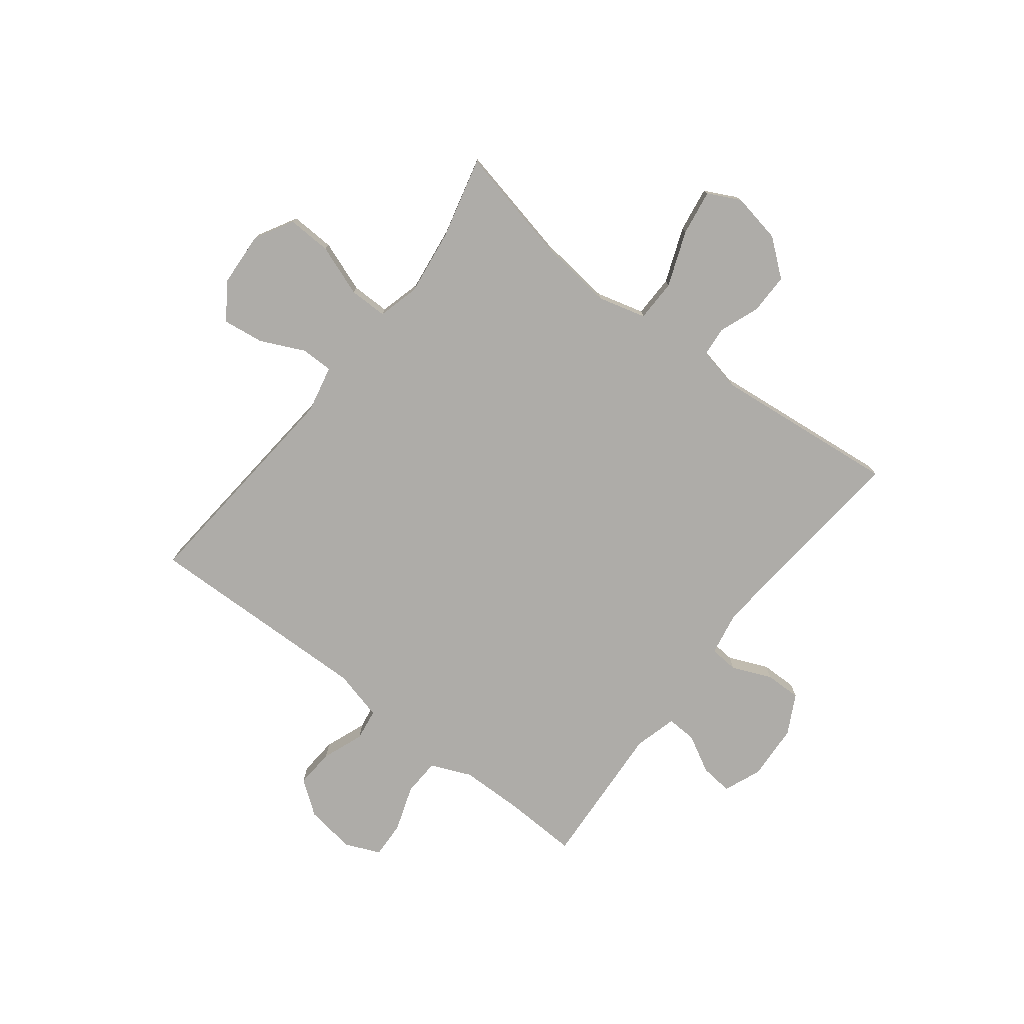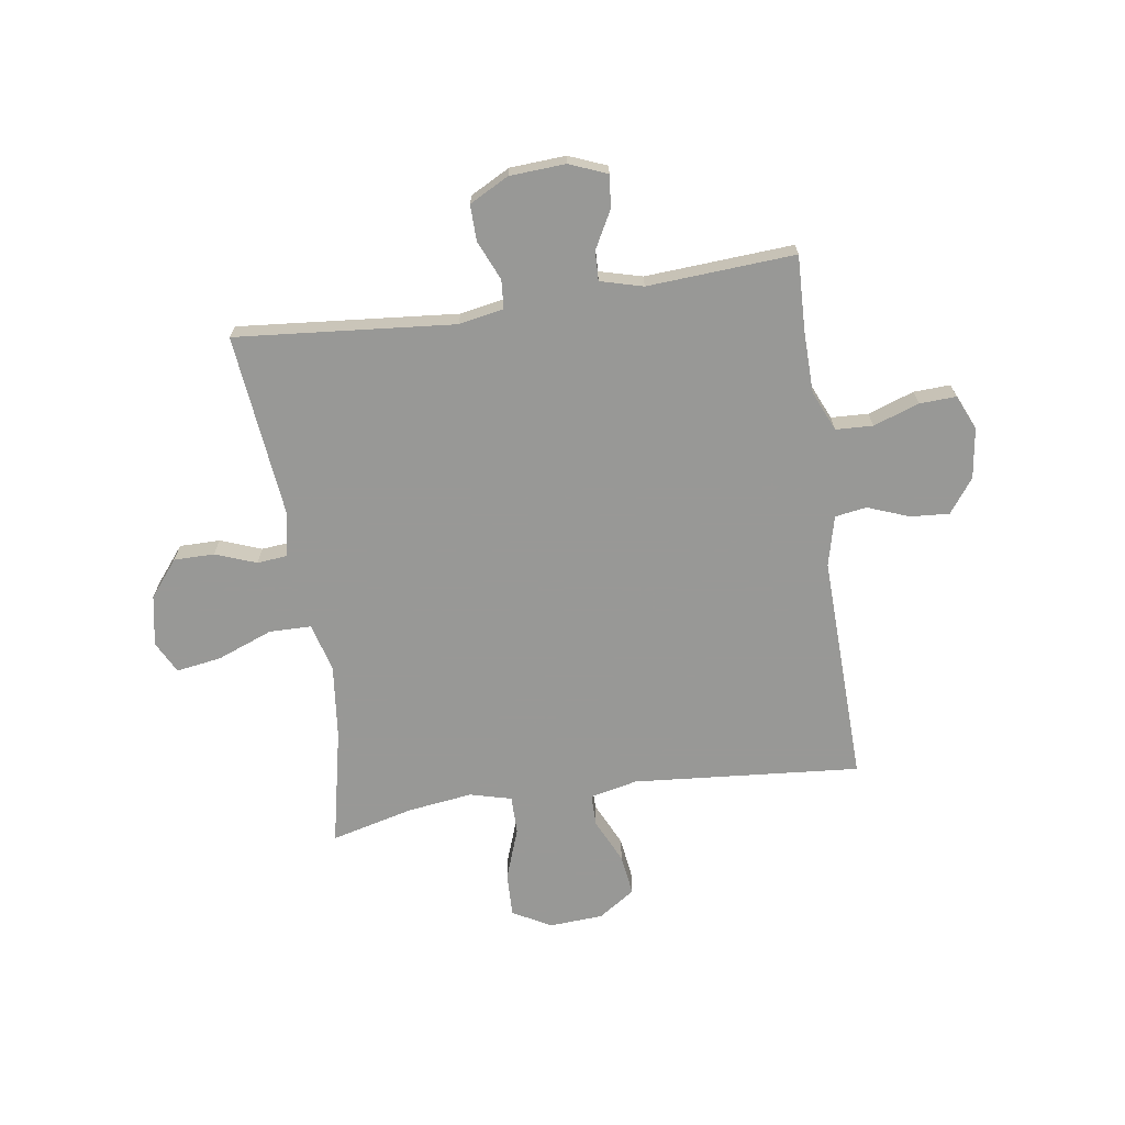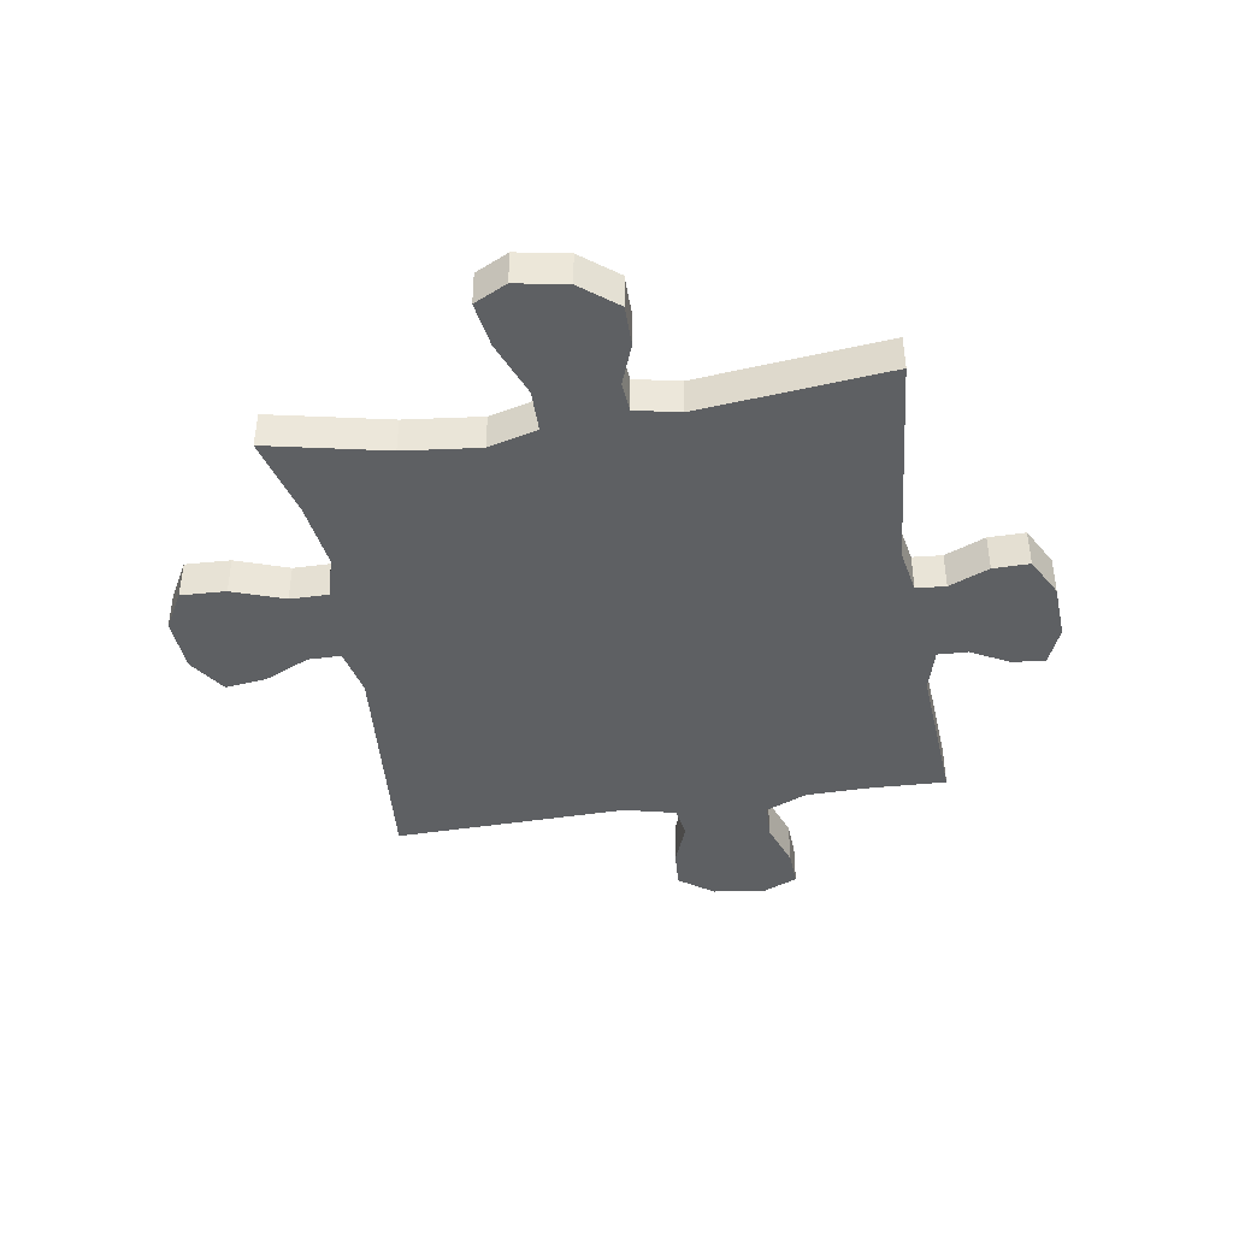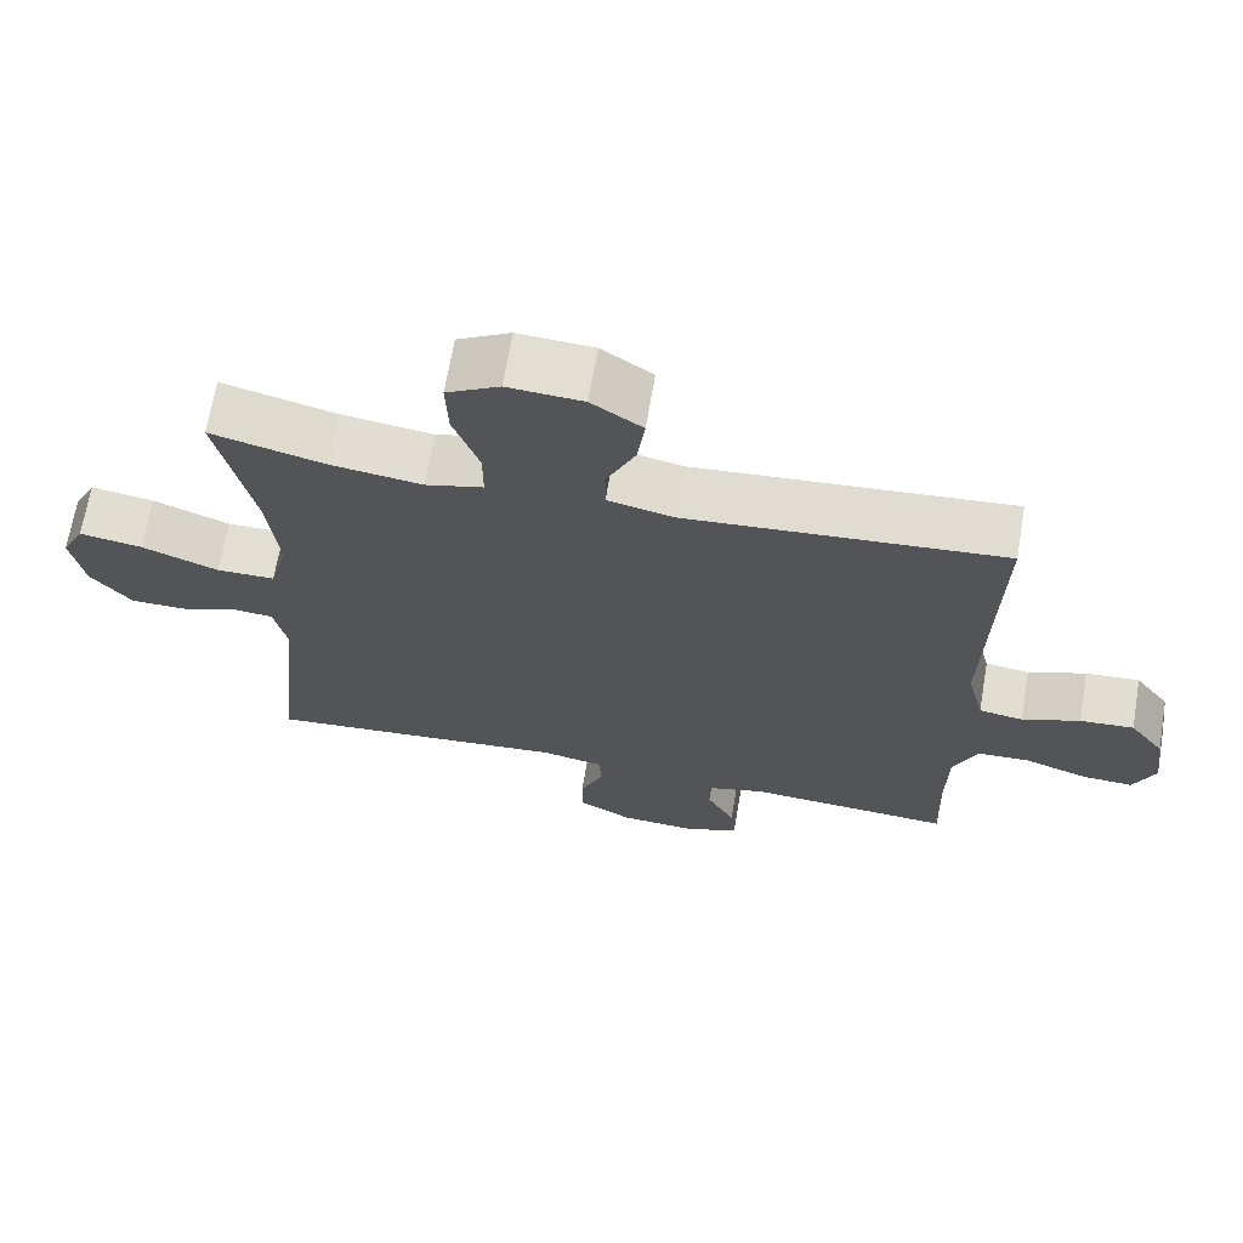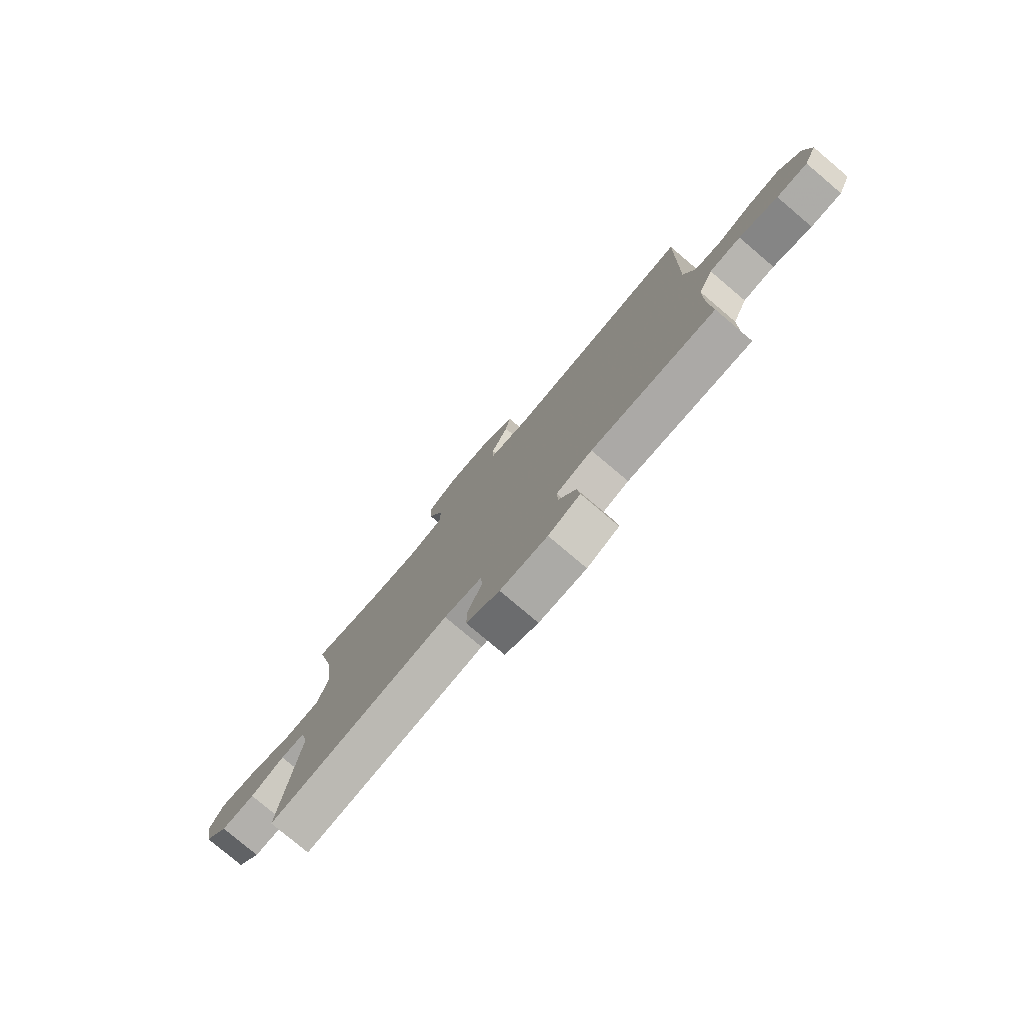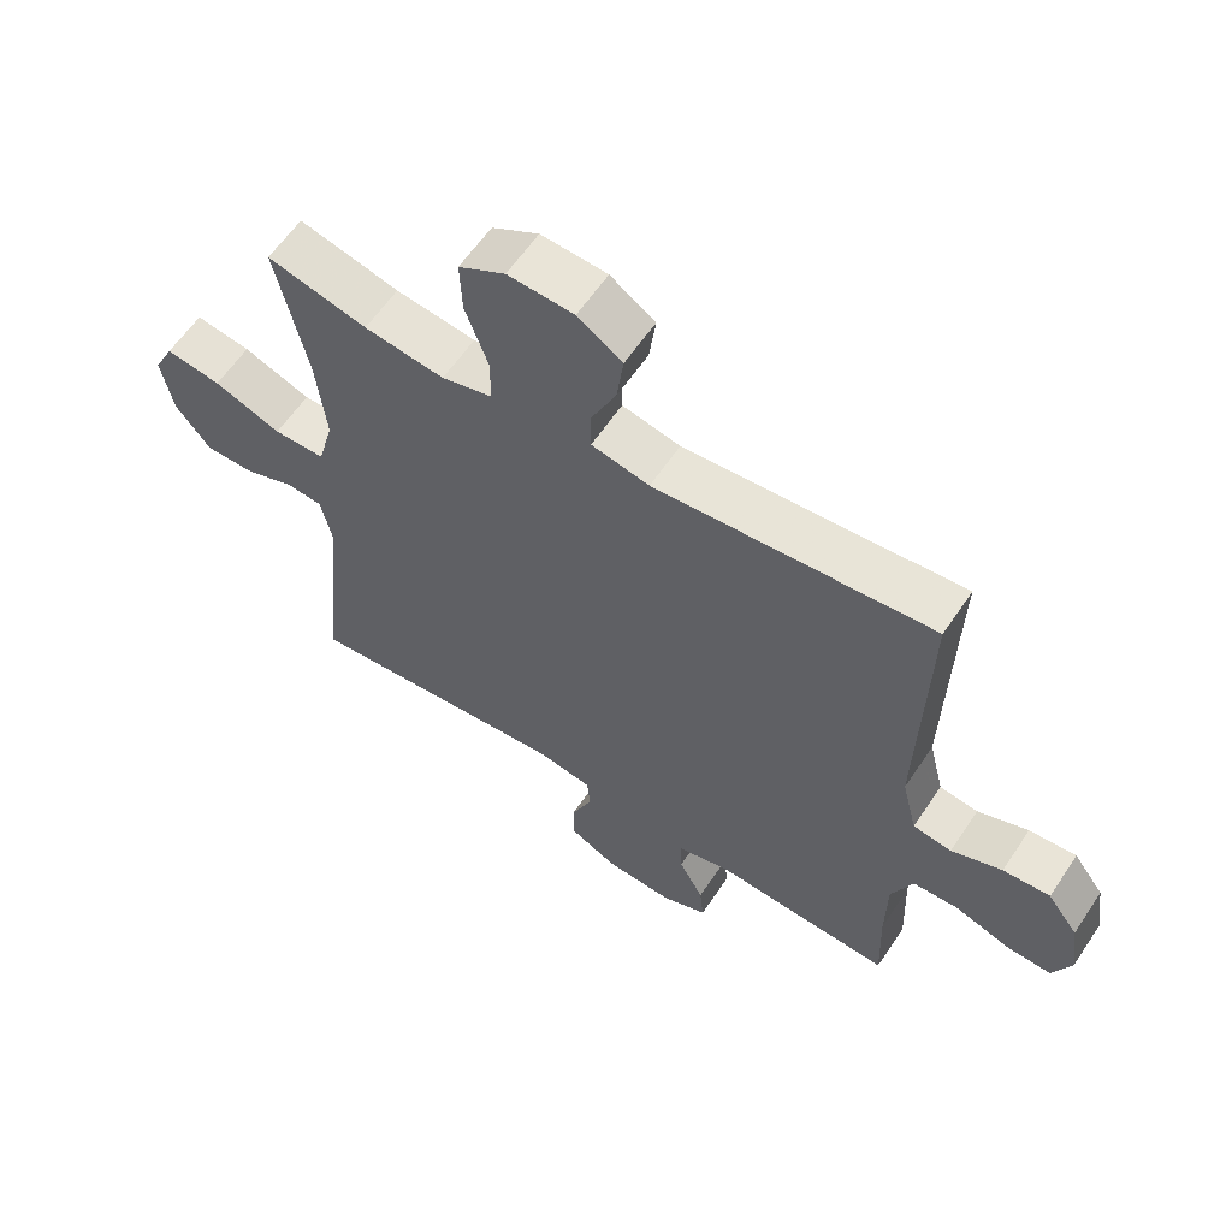
<metadata>
{"format":"obj","ext":"obj","renderer":"f3d","projection":"perspective","resolution":1024,"background":"white","views":[{"elev":-76.8,"azim":52.2,"up":"+Y"},{"elev":-68.5,"azim":-171.5,"up":"+Y"},{"elev":-42.3,"azim":99.1,"up":"+Y"},{"elev":67.6,"azim":-170.3,"up":"+Z"},{"elev":-78.8,"azim":-130.2,"up":"+Z"},{"elev":60.3,"azim":-146.4,"up":"+Z"}]}
</metadata>
<code>
v -0.5 0.07 -0.5
v -0.495 0.07 -0.364
v -0.497 0.07 -0.249
v -0.529 0.07 -0.175
v -0.597 0.07 -0.172
v -0.681 0.07 -0.201
v -0.748 0.07 -0.204
v -0.776 0.07 -0.14
v -0.763 0.07 -0.048
v -0.717 0.07 0.014
v -0.646 0.07 0.009
v -0.57 0.07 -0.02
v -0.512 0.07 -0.011
v -0.489 0.07 0.081
v -0.5 0.07 0.5
v -0.084 0.07 0.465
v 0.003 0.07 0.484
v 0.003 0.07 0.543
v -0.035 0.07 0.624
v -0.045 0.07 0.699
v 0.022 0.07 0.744
v 0.121 0.07 0.75
v 0.191 0.07 0.711
v 0.188 0.07 0.63
v 0.154 0.07 0.536
v 0.154 0.07 0.466
v 0.23 0.07 0.446
v 0.35 0.07 0.462
v 0.5 0.07 0.5
v 0.454 0.07 0.286
v 0.439 0.07 0.149
v 0.463 0.07 0.061
v 0.54 0.07 0.06
v 0.641 0.07 0.099
v 0.724 0.07 0.112
v 0.754 0.07 0.053
v 0.737 0.07 -0.039
v 0.684 0.07 -0.105
v 0.61 0.07 -0.105
v 0.535 0.07 -0.077
v 0.481 0.07 -0.082
v 0.464 0.07 -0.162
v 0.5 0.07 -0.5
v 0.1 0.07 -0.464
v 0.018 0.07 -0.479
v 0.014 0.07 -0.532
v 0.045 0.07 -0.604
v 0.046 0.07 -0.67
v -0.026 0.07 -0.708
v -0.128 0.07 -0.714
v -0.197 0.07 -0.686
v -0.191 0.07 -0.627
v -0.154 0.07 -0.558
v -0.152 0.07 -0.504
v -0.23 0.07 -0.483
v -0.5 0 -0.5
v -0.495 0 -0.364
v -0.497 0 -0.249
v -0.529 0 -0.175
v -0.597 0 -0.172
v -0.681 0 -0.201
v -0.748 0 -0.204
v -0.776 0 -0.14
v -0.763 0 -0.048
v -0.717 0 0.014
v -0.646 0 0.009
v -0.57 0 -0.02
v -0.512 0 -0.011
v -0.489 0 0.081
v -0.5 0 0.5
v -0.084 0 0.465
v 0.003 0 0.484
v 0.003 0 0.543
v -0.035 0 0.624
v -0.045 0 0.699
v 0.022 0 0.744
v 0.121 0 0.75
v 0.191 0 0.711
v 0.188 0 0.63
v 0.154 0 0.536
v 0.154 0 0.466
v 0.23 0 0.446
v 0.35 0 0.462
v 0.5 0 0.5
v 0.454 0 0.286
v 0.439 0 0.149
v 0.463 0 0.061
v 0.54 0 0.06
v 0.641 0 0.099
v 0.724 0 0.112
v 0.754 0 0.053
v 0.737 0 -0.039
v 0.684 0 -0.105
v 0.61 0 -0.105
v 0.535 0 -0.077
v 0.481 0 -0.082
v 0.464 0 -0.162
v 0.5 0 -0.5
v 0.1 0 -0.464
v 0.018 0 -0.479
v 0.014 0 -0.532
v 0.045 0 -0.604
v 0.046 0 -0.67
v -0.026 0 -0.708
v -0.128 0 -0.714
v -0.197 0 -0.686
v -0.191 0 -0.627
v -0.154 0 -0.558
v -0.152 0 -0.504
v -0.23 0 -0.483
f 51 52 53
f 50 51 53
f 49 50 53
f 48 49 53
f 47 48 53
f 46 47 53
f 45 46 53 54
f 44 45 54 55
f 42 43 44
f 41 42 44 55
f 38 39 40
f 37 38 40
f 36 37 40
f 35 36 40
f 34 35 40
f 33 34 40
f 32 33 40 41
f 55 1 2
f 41 55 2
f 32 41 2
f 31 32 2
f 28 29 30
f 31 2 3
f 30 31 3
f 28 30 3
f 27 28 3
f 23 24 25
f 22 23 25
f 21 22 25
f 20 21 25
f 19 20 25
f 18 19 25
f 17 18 25 26
f 27 3 4
f 26 27 4
f 17 26 4
f 16 17 4
f 10 11 12
f 9 10 12
f 8 9 12
f 7 8 12
f 6 7 12
f 5 6 12
f 5 12 13
f 4 5 13
f 16 4 13 14
f 14 15 16
f 108 107 106
f 108 106 105
f 108 105 104
f 108 104 103
f 108 103 102
f 108 102 101
f 109 108 101 100
f 110 109 100 99
f 99 98 97
f 110 99 97 96
f 95 94 93
f 95 93 92
f 95 92 91
f 95 91 90
f 95 90 89
f 95 89 88
f 96 95 88 87
f 57 56 110
f 57 110 96
f 57 96 87
f 57 87 86
f 85 84 83
f 58 57 86
f 58 86 85
f 58 85 83
f 58 83 82
f 80 79 78
f 80 78 77
f 80 77 76
f 80 76 75
f 80 75 74
f 80 74 73
f 81 80 73 72
f 59 58 82
f 59 82 81
f 59 81 72
f 59 72 71
f 67 66 65
f 67 65 64
f 67 64 63
f 67 63 62
f 67 62 61
f 67 61 60
f 68 67 60
f 68 60 59
f 69 68 59 71
f 71 70 69
f 1 56 57 2
f 2 57 58 3
f 3 58 59 4
f 4 59 60 5
f 5 60 61 6
f 6 61 62 7
f 7 62 63 8
f 8 63 64 9
f 9 64 65 10
f 10 65 66 11
f 11 66 67 12
f 12 67 68 13
f 13 68 69 14
f 14 69 70 15
f 15 70 71 16
f 16 71 72 17
f 17 72 73 18
f 18 73 74 19
f 19 74 75 20
f 20 75 76 21
f 21 76 77 22
f 22 77 78 23
f 23 78 79 24
f 24 79 80 25
f 25 80 81 26
f 26 81 82 27
f 27 82 83 28
f 28 83 84 29
f 29 84 85 30
f 30 85 86 31
f 31 86 87 32
f 32 87 88 33
f 33 88 89 34
f 34 89 90 35
f 35 90 91 36
f 36 91 92 37
f 37 92 93 38
f 38 93 94 39
f 39 94 95 40
f 40 95 96 41
f 41 96 97 42
f 42 97 98 43
f 43 98 99 44
f 44 99 100 45
f 45 100 101 46
f 46 101 102 47
f 47 102 103 48
f 48 103 104 49
f 49 104 105 50
f 50 105 106 51
f 51 106 107 52
f 52 107 108 53
f 53 108 109 54
f 54 109 110 55
f 55 110 56 1

</code>
